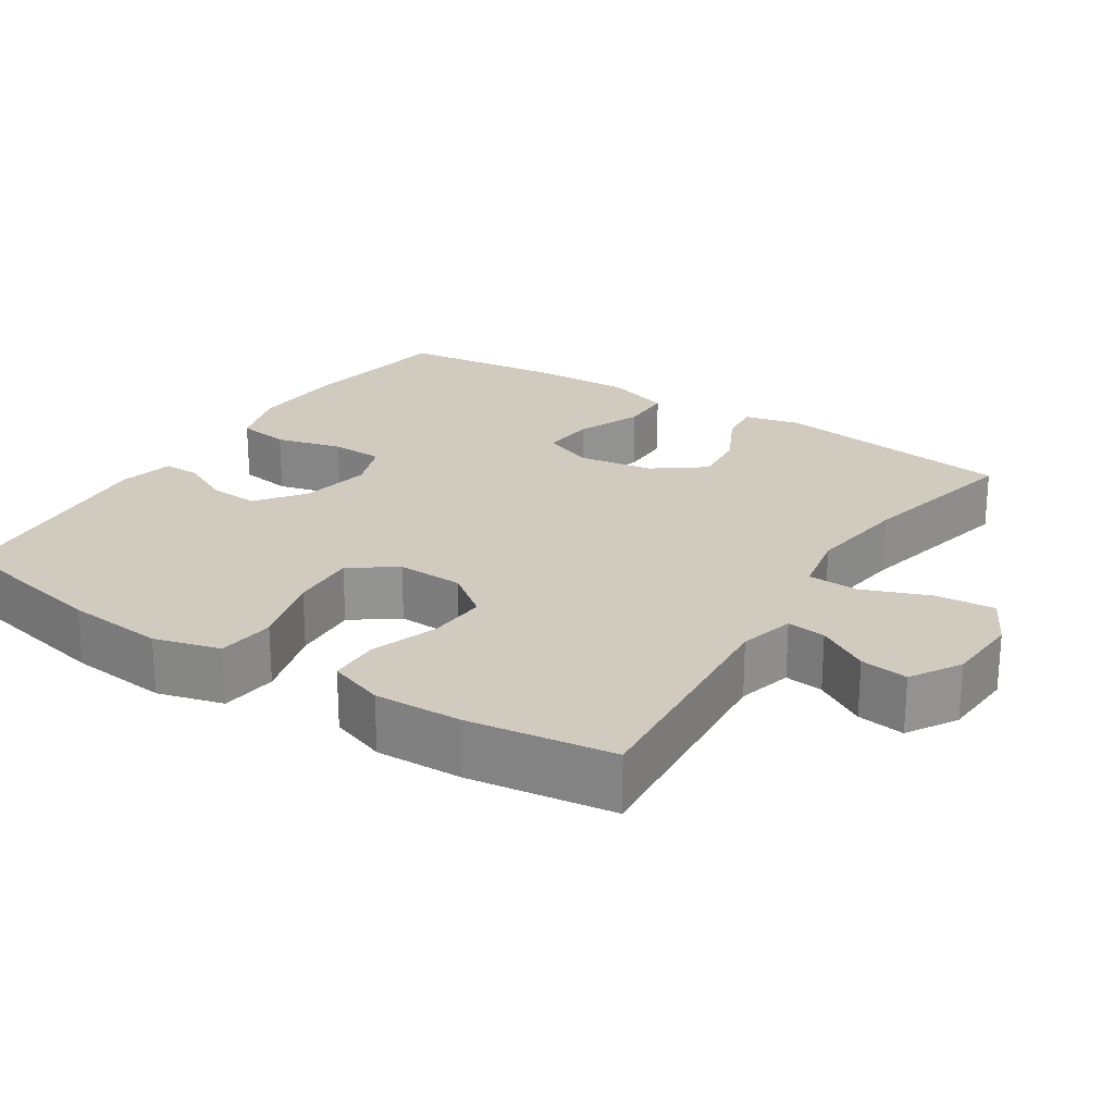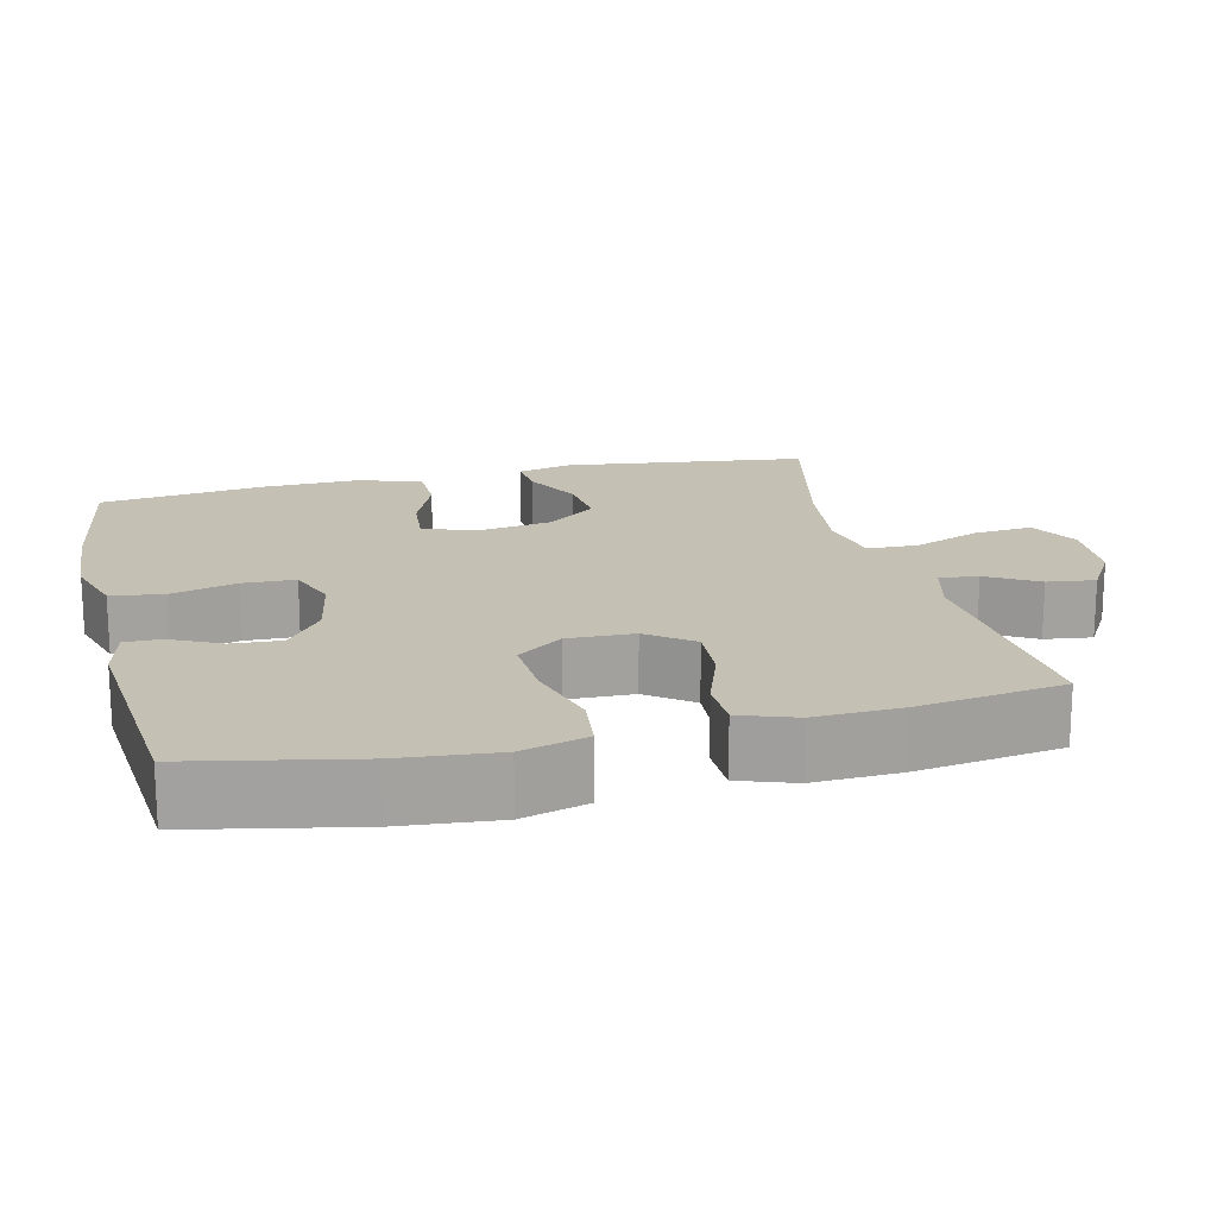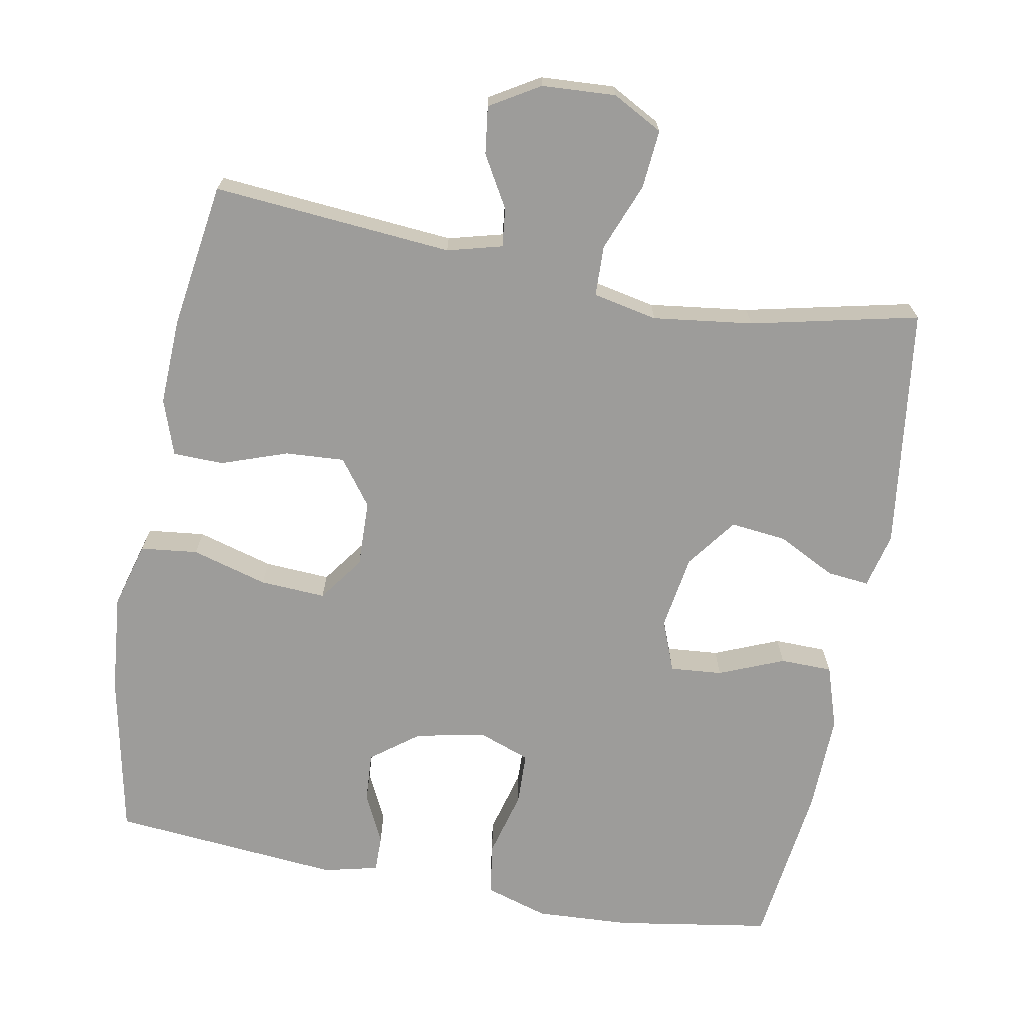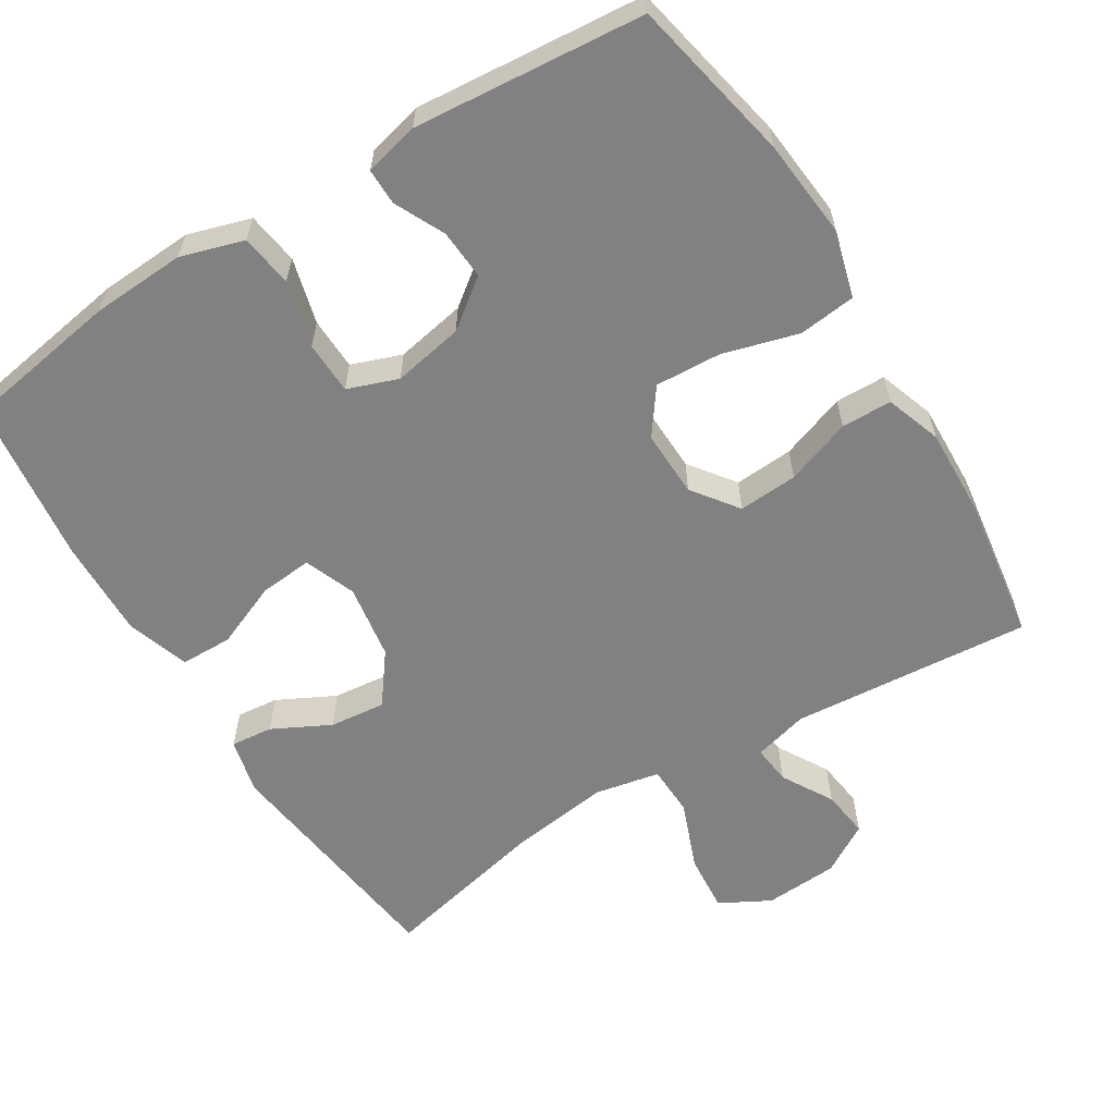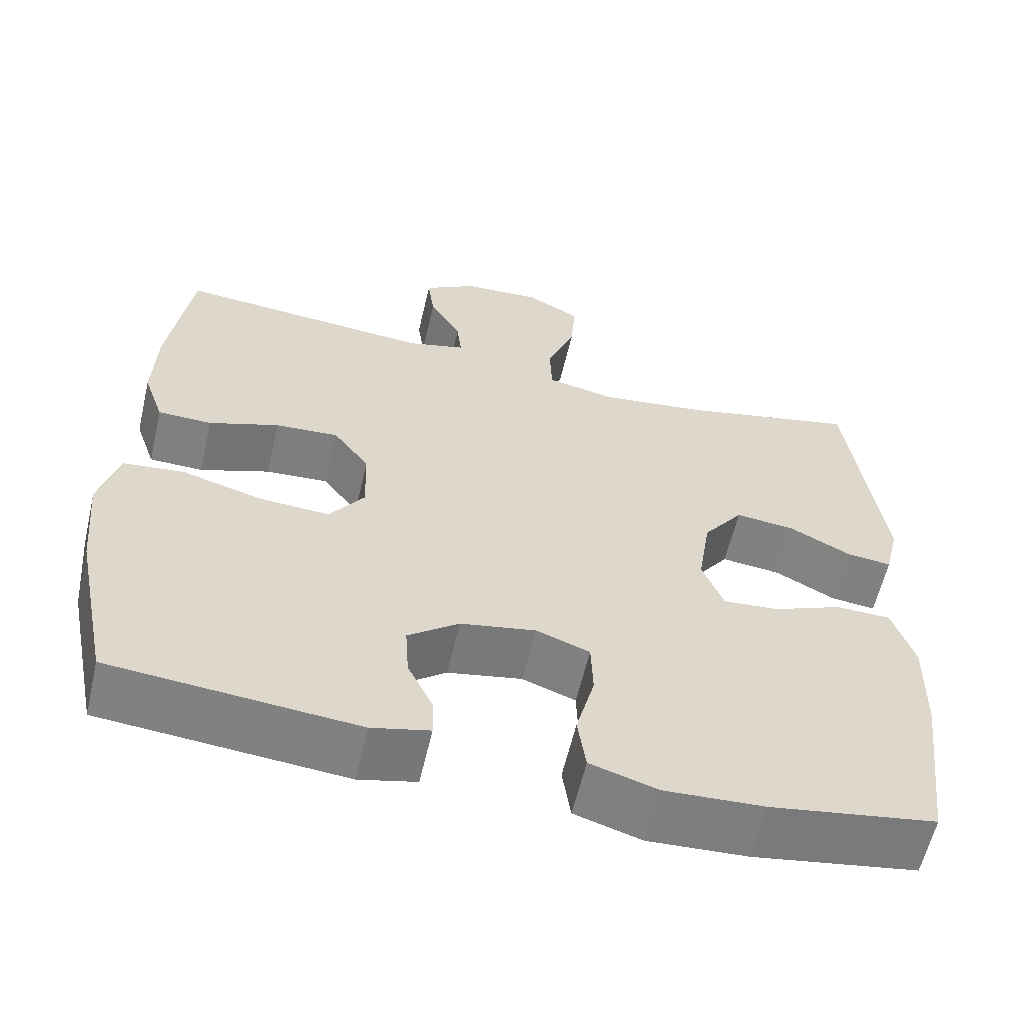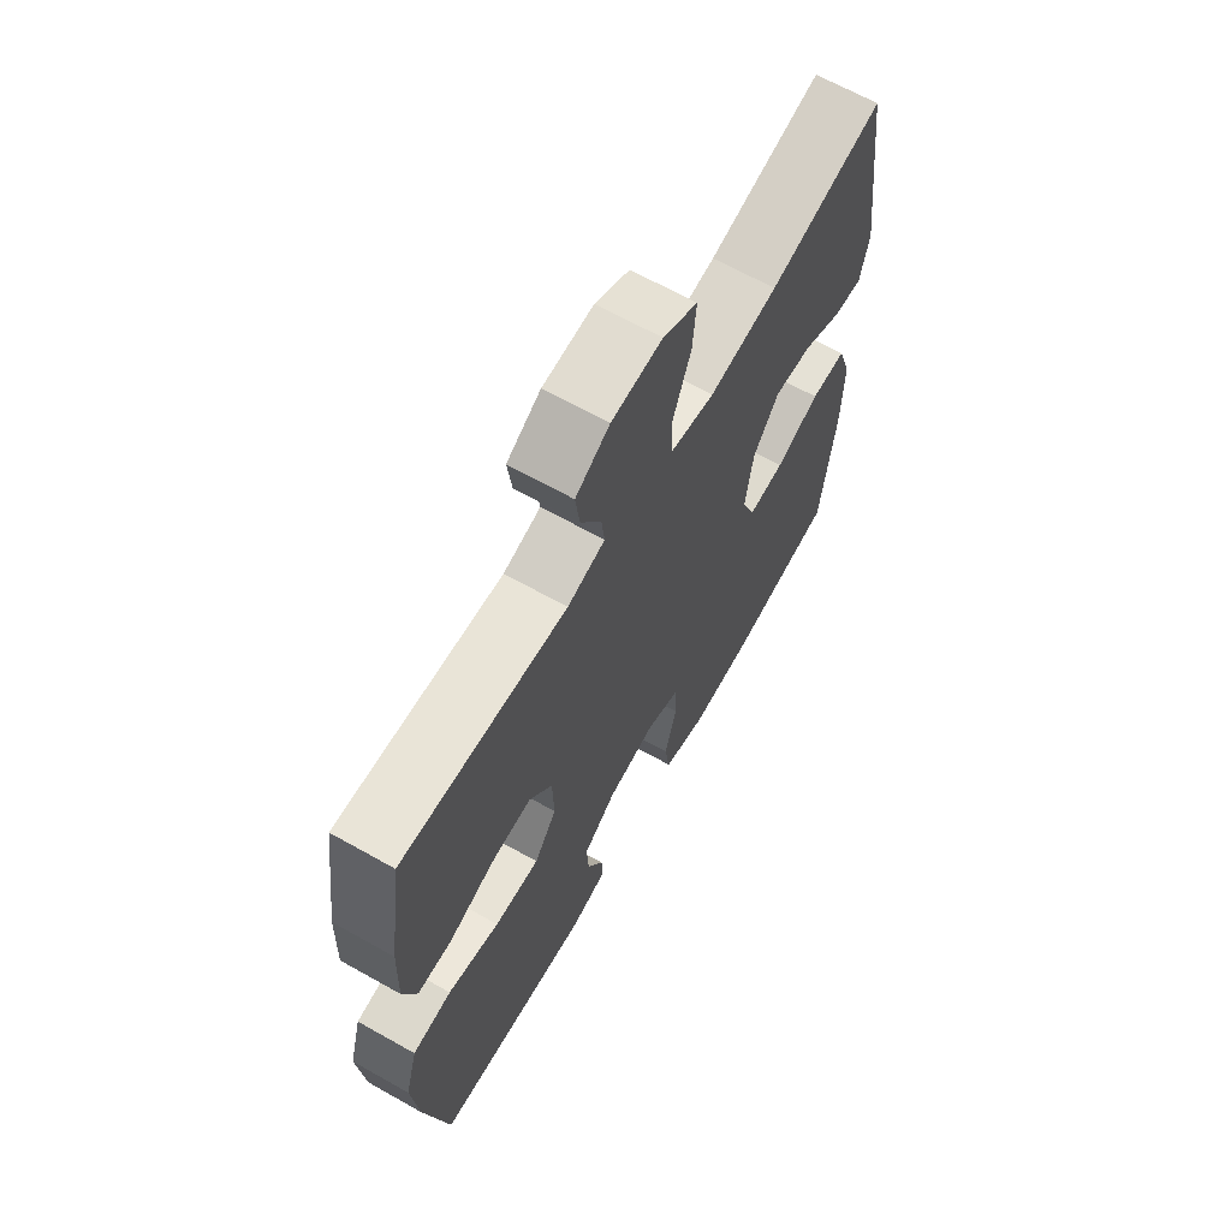
<metadata>
{"format":"obj","ext":"obj","renderer":"f3d","projection":"perspective","resolution":1024,"background":"white","views":[{"elev":23.6,"azim":-57.0,"up":"+Y"},{"elev":18.0,"azim":-103.6,"up":"+Y"},{"elev":-70.0,"azim":-10.6,"up":"+Y"},{"elev":-60.5,"azim":-148.3,"up":"+Y"},{"elev":-59.9,"azim":-13.1,"up":"+Z"},{"elev":65.9,"azim":-60.5,"up":"+Z"}]}
</metadata>
<code>
o path4656
v -0.5246 0.0375 0.2773
v -0.5289 0.0375 0.1581
v -0.5022 0.0375 0.08152
v -0.4328 0.0375 0.0801
v -0.3424 0.0375 0.1121
v -0.261 0.0375 0.1173
v -0.2146 0.0375 0.05505
v -0.2118 0.0375 -0.03621
v -0.257 0.0375 -0.09835
v -0.3474 0.0375 -0.0934
v -0.4512 0.0375 -0.06405
v -0.5297 0.0375 -0.07311
v -0.5548 0.0375 -0.1636
v -0.5419 0.0375 -0.2992
v -0.4955 0.0375 -0.5245
v -0.1796 0.0375 -0.5521
v -0.1049 0.0375 -0.5341
v -0.1055 0.0375 -0.4841
v -0.1388 0.0375 -0.4156
v -0.1433 0.0375 -0.3475
v -0.0776 0.0375 -0.2978
v 0.01929 0.0375 -0.2794
v 0.08844 0.0375 -0.3045
v 0.09078 0.0375 -0.3768
v 0.06696 0.0375 -0.4675
v 0.07753 0.0375 -0.5396
v 0.1641 0.0375 -0.566
v 0.2929 0.0375 -0.5591
v 0.5062 0.0375 -0.5245
v 0.5346 0.0375 -0.2979
v 0.538 0.0375 -0.163
v 0.5096 0.0375 -0.07655
v 0.4382 0.0375 -0.07541
v 0.3492 0.0375 -0.1122
v 0.2772 0.0375 -0.1186
v 0.2497 0.0375 -0.04843
v 0.2658 0.0375 0.05442
v 0.3175 0.0375 0.1237
v 0.3942 0.0375 0.1156
v 0.4737 0.0375 0.07496
v 0.5314 0.0375 0.06915
v 0.5495 0.0375 0.1451
v 0.5062 0.0375 0.4774
v 0.2763 0.0375 0.4256
v 0.1393 0.0375 0.4077
v 0.05081 0.0375 0.4257
v 0.04838 0.0375 0.495
v 0.08475 0.0375 0.5886
v 0.09152 0.0375 0.6689
v 0.02264 0.0375 0.7059
v -0.07863 0.0375 0.6999
v -0.1467 0.0375 0.659
v -0.138 0.0375 0.5936
v -0.09721 0.0375 0.5233
v -0.09108 0.0375 0.4702
v -0.1661 0.0375 0.4503
v -0.4955 0.0375 0.4774
v -0.5246 -0.0375 0.2773
v -0.5289 -0.0375 0.1581
v -0.5022 -0.0375 0.08152
v -0.4328 -0.0375 0.0801
v -0.3424 -0.0375 0.1121
v -0.261 -0.0375 0.1173
v -0.2146 -0.0375 0.05505
v -0.2118 -0.0375 -0.03621
v -0.257 -0.0375 -0.09835
v -0.3474 -0.0375 -0.0934
v -0.4512 -0.0375 -0.06405
v -0.5297 -0.0375 -0.07311
v -0.5548 -0.0375 -0.1636
v -0.5419 -0.0375 -0.2992
v -0.4955 -0.0375 -0.5245
v -0.1796 -0.0375 -0.5521
v -0.1049 -0.0375 -0.5341
v -0.1055 -0.0375 -0.4841
v -0.1388 -0.0375 -0.4156
v -0.1433 -0.0375 -0.3475
v -0.0776 -0.0375 -0.2978
v 0.01929 -0.0375 -0.2794
v 0.08844 -0.0375 -0.3045
v 0.09078 -0.0375 -0.3768
v 0.06696 -0.0375 -0.4675
v 0.07753 -0.0375 -0.5396
v 0.1641 -0.0375 -0.566
v 0.2929 -0.0375 -0.5591
v 0.5062 -0.0375 -0.5245
v 0.5346 -0.0375 -0.2979
v 0.538 -0.0375 -0.163
v 0.5096 -0.0375 -0.07655
v 0.4382 -0.0375 -0.07541
v 0.3492 -0.0375 -0.1122
v 0.2772 -0.0375 -0.1186
v 0.2497 -0.0375 -0.04843
v 0.2658 -0.0375 0.05442
v 0.3175 -0.0375 0.1237
v 0.3942 -0.0375 0.1156
v 0.4737 -0.0375 0.07496
v 0.5314 -0.0375 0.06915
v 0.5495 -0.0375 0.1451
v 0.5062 -0.0375 0.4774
v 0.2763 -0.0375 0.4256
v 0.1393 -0.0375 0.4077
v 0.05081 -0.0375 0.4257
v 0.04838 -0.0375 0.495
v 0.08475 -0.0375 0.5886
v 0.09152 -0.0375 0.6689
v 0.02264 -0.0375 0.7059
v -0.07863 -0.0375 0.6999
v -0.1467 -0.0375 0.659
v -0.138 -0.0375 0.5936
v -0.09721 -0.0375 0.5233
v -0.09108 -0.0375 0.4702
v -0.1661 -0.0375 0.4503
v -0.4955 -0.0375 0.4774
v -0.5297 0.0375 -0.07311
v -0.5297 0.0375 -0.07311
v -0.5548 0.0375 -0.1636
v -0.5419 0.0375 -0.2992
v -0.4512 0.0375 -0.06405
v -0.5246 0.0375 0.2773
v -0.5289 0.0375 0.1581
v -0.5022 0.0375 0.08152
v -0.5022 0.0375 0.08152
v -0.4328 0.0375 0.0801
v -0.4955 0.0375 -0.5245
v -0.4955 0.0375 -0.5245
v -0.4955 0.0375 0.4774
v -0.4955 0.0375 0.4774
v -0.3474 0.0375 -0.0934
v -0.3424 0.0375 0.1121
v -0.257 0.0375 -0.09835
v -0.261 0.0375 0.1173
v -0.1796 0.0375 -0.5521
v -0.1661 0.0375 0.4503
v -0.2146 0.0375 0.05505
v -0.2118 0.0375 -0.03621
v -0.1388 0.0375 -0.4156
v -0.1433 0.0375 -0.3475
v -0.1049 0.0375 -0.5341
v -0.1049 0.0375 -0.5341
v -0.09108 0.0375 0.4702
v -0.09108 0.0375 0.4702
v -0.07863 0.0375 0.6999
v -0.1467 0.0375 0.659
v -0.1467 0.0375 0.659
v -0.138 0.0375 0.5936
v -0.0776 0.0375 -0.2978
v -0.1055 0.0375 -0.4841
v -0.09721 0.0375 0.5233
v 0.02264 0.0375 0.7059
v 0.01929 0.0375 -0.2794
v 0.08844 0.0375 -0.3045
v 0.08844 0.0375 -0.3045
v 0.09152 0.0375 0.6689
v 0.09152 0.0375 0.6689
v 0.05081 0.0375 0.4257
v 0.05081 0.0375 0.4257
v 0.04838 0.0375 0.495
v 0.08475 0.0375 0.5886
v 0.1393 0.0375 0.4077
v 0.09078 0.0375 -0.3768
v 0.06696 0.0375 -0.4675
v 0.07753 0.0375 -0.5396
v 0.07753 0.0375 -0.5396
v 0.1641 0.0375 -0.566
v 0.2763 0.0375 0.4256
v 0.2929 0.0375 -0.5591
v 0.2497 0.0375 -0.04843
v 0.2658 0.0375 0.05442
v 0.2772 0.0375 -0.1186
v 0.2772 0.0375 -0.1186
v 0.3175 0.0375 0.1237
v 0.3492 0.0375 -0.1122
v 0.3942 0.0375 0.1156
v 0.4382 0.0375 -0.07541
v 0.4737 0.0375 0.07496
v 0.5062 0.0375 0.4774
v 0.5062 0.0375 0.4774
v 0.5096 0.0375 -0.07655
v 0.5096 0.0375 -0.07655
v 0.5314 0.0375 0.06915
v 0.5314 0.0375 0.06915
v 0.5062 0.0375 -0.5245
v 0.5062 0.0375 -0.5245
v 0.538 0.0375 -0.163
v 0.5346 0.0375 -0.2979
v 0.5495 0.0375 0.1451
v -0.5297 -0.0375 -0.07311
v -0.5297 -0.0375 -0.07311
v -0.5548 -0.0375 -0.1636
v -0.5419 -0.0375 -0.2992
v -0.4512 -0.0375 -0.06405
v -0.5246 -0.0375 0.2773
v -0.5289 -0.0375 0.1581
v -0.5022 -0.0375 0.08152
v -0.5022 -0.0375 0.08152
v -0.4328 -0.0375 0.0801
v -0.4955 -0.0375 -0.5245
v -0.4955 -0.0375 -0.5245
v -0.4955 -0.0375 0.4774
v -0.4955 -0.0375 0.4774
v -0.3474 -0.0375 -0.0934
v -0.3424 -0.0375 0.1121
v -0.257 -0.0375 -0.09835
v -0.261 -0.0375 0.1173
v -0.1796 -0.0375 -0.5521
v -0.1661 -0.0375 0.4503
v -0.2146 -0.0375 0.05505
v -0.2118 -0.0375 -0.03621
v -0.1388 -0.0375 -0.4156
v -0.1433 -0.0375 -0.3475
v -0.1049 -0.0375 -0.5341
v -0.1049 -0.0375 -0.5341
v -0.09108 -0.0375 0.4702
v -0.09108 -0.0375 0.4702
v -0.07863 -0.0375 0.6999
v -0.1467 -0.0375 0.659
v -0.1467 -0.0375 0.659
v -0.138 -0.0375 0.5936
v -0.0776 -0.0375 -0.2978
v -0.1055 -0.0375 -0.4841
v -0.09721 -0.0375 0.5233
v 0.02264 -0.0375 0.7059
v 0.01929 -0.0375 -0.2794
v 0.08844 -0.0375 -0.3045
v 0.08844 -0.0375 -0.3045
v 0.09152 -0.0375 0.6689
v 0.09152 -0.0375 0.6689
v 0.05081 -0.0375 0.4257
v 0.05081 -0.0375 0.4257
v 0.04838 -0.0375 0.495
v 0.08475 -0.0375 0.5886
v 0.1393 -0.0375 0.4077
v 0.09078 -0.0375 -0.3768
v 0.06696 -0.0375 -0.4675
v 0.07753 -0.0375 -0.5396
v 0.07753 -0.0375 -0.5396
v 0.1641 -0.0375 -0.566
v 0.2763 -0.0375 0.4256
v 0.2929 -0.0375 -0.5591
v 0.2497 -0.0375 -0.04843
v 0.2658 -0.0375 0.05442
v 0.2772 -0.0375 -0.1186
v 0.2772 -0.0375 -0.1186
v 0.3175 -0.0375 0.1237
v 0.3492 -0.0375 -0.1122
v 0.3942 -0.0375 0.1156
v 0.4382 -0.0375 -0.07541
v 0.4737 -0.0375 0.07496
v 0.5062 -0.0375 0.4774
v 0.5062 -0.0375 0.4774
v 0.5096 -0.0375 -0.07655
v 0.5096 -0.0375 -0.07655
v 0.5314 -0.0375 0.06915
v 0.5314 -0.0375 0.06915
v 0.5062 -0.0375 -0.5245
v 0.5062 -0.0375 -0.5245
v 0.538 -0.0375 -0.163
v 0.5346 -0.0375 -0.2979
v 0.5495 -0.0375 0.1451
f 198 211 191
f 240 234 238
f 222 232 216
f 258 248 246
f 259 243 240
f 242 208 241
f 209 204 220
f 191 202 190
f 202 211 204
f 258 246 259
f 233 229 242
f 202 192 190
f 210 211 198
f 217 219 216
f 206 210 198
f 203 194 197
f 229 207 205
f 246 243 259
f 193 203 207
f 229 214 207
f 227 223 232
f 252 248 258
f 222 216 219
f 221 206 212
f 191 211 202
f 190 192 188
f 205 207 203
f 240 243 234
f 241 209 224
f 220 204 211
f 210 206 221
f 233 245 239
f 225 241 224
f 224 209 220
f 223 216 232
f 260 250 247
f 203 193 194
f 243 241 225
f 245 233 242
f 242 229 208
f 231 214 229
f 208 229 205
f 254 260 249
f 239 247 250
f 234 243 225
f 238 235 236
f 247 239 245
f 193 207 200
f 232 222 231
f 234 235 238
f 249 260 247
f 197 194 195
f 241 208 209
f 231 222 214
f 259 240 256
f 116 13 70 189
f 13 14 71 70
f 11 12 69 68
f 1 2 59 58
f 2 123 196 59
f 3 4 61 60
f 14 126 199 71
f 128 1 58 201
f 10 11 68 67
f 4 5 62 61
f 9 10 67 66
f 5 6 63 62
f 15 16 73 72
f 56 57 114 113
f 6 7 64 63
f 8 9 66 65
f 7 8 65 64
f 19 20 77 76
f 16 140 213 73
f 142 56 113 215
f 51 145 218 108
f 52 53 110 109
f 20 21 78 77
f 18 19 76 75
f 17 18 75 74
f 53 54 111 110
f 54 55 112 111
f 50 51 108 107
f 21 22 79 78
f 22 153 226 79
f 155 50 107 228
f 157 47 104 230
f 48 49 106 105
f 47 48 105 104
f 45 46 103 102
f 24 25 82 81
f 25 164 237 82
f 26 27 84 83
f 23 24 81 80
f 44 45 102 101
f 27 28 85 84
f 36 37 94 93
f 171 36 93 244
f 37 38 95 94
f 34 35 92 91
f 38 39 96 95
f 33 34 91 90
f 39 40 97 96
f 178 44 101 251
f 180 33 90 253
f 40 182 255 97
f 28 184 257 85
f 31 32 89 88
f 30 31 88 87
f 29 30 87 86
f 42 43 100 99
f 41 42 99 98
f 125 118 138
f 167 165 161
f 149 143 159
f 185 173 175
f 186 167 170
f 169 168 135
f 136 147 131
f 118 117 129
f 129 131 138
f 185 186 173
f 160 169 156
f 129 117 119
f 137 125 138
f 144 143 146
f 133 125 137
f 130 124 121
f 156 132 134
f 173 186 170
f 120 134 130
f 156 134 141
f 154 159 150
f 179 185 175
f 149 146 143
f 148 139 133
f 118 129 138
f 117 115 119
f 132 130 134
f 167 161 170
f 168 151 136
f 147 138 131
f 137 148 133
f 160 166 172
f 152 151 168
f 151 147 136
f 150 159 143
f 187 174 177
f 130 121 120
f 170 152 168
f 172 169 160
f 169 135 156
f 158 156 141
f 135 132 156
f 181 176 187
f 166 177 174
f 161 152 170
f 165 163 162
f 174 172 166
f 120 127 134
f 159 158 149
f 161 165 162
f 176 174 187
f 124 122 121
f 168 136 135
f 158 141 149
f 186 183 167

</code>
